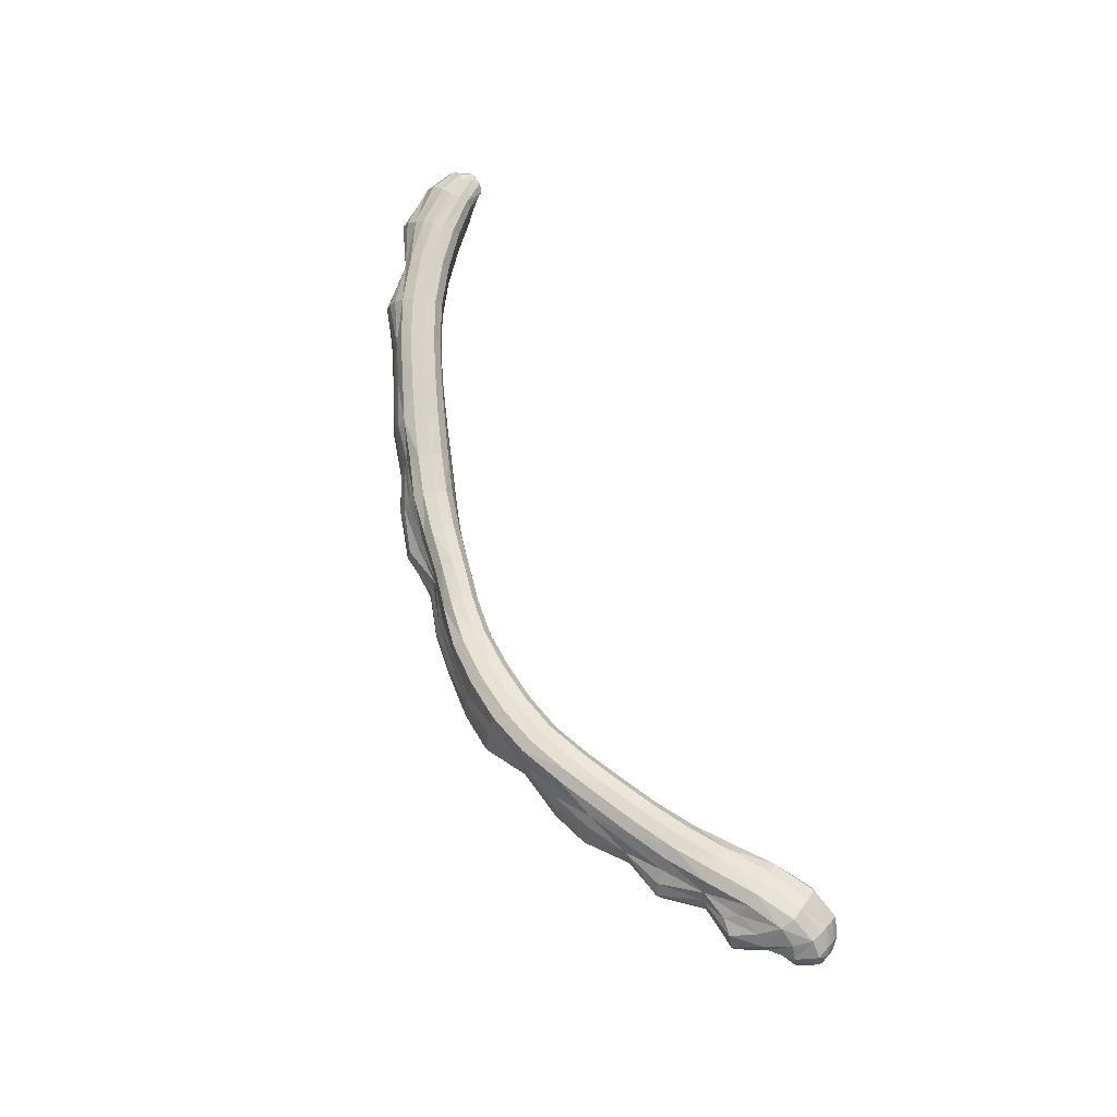
<metadata>
{"format":"obj","ext":"obj","renderer":"f3d","projection":"perspective","resolution":1024,"background":"white","views":[{"elev":64.9,"azim":-104.6,"up":"+Y"}]}
</metadata>
<code>
v -0.7016 -0.08126 -0.5421
v -0.7147 -0.06754 -0.5573
v 0.4505 -0.04334 -0.717
v 0.4925 -0.129 -0.7364
v -0.2028 -0.2166 -0.8564
v 0.4337 -0.05641 -0.6937
v 0.4696 -0.1382 -0.7104
v -0.6595 -0.08456 -0.5448
v -0.6672 -0.07445 -0.5339
v -0.6889 -0.08471 -0.5359
v -0.6734 -0.09431 -0.5467
v -0.6993 -0.09044 -0.5454
v -0.694 -0.07444 -0.5368
v -0.6982 -0.06762 -0.5422
v -0.7074 -0.07864 -0.5464
v -0.7087 -0.09082 -0.5531
v -0.7082 -0.05716 -0.5567
v -0.7163 -0.05528 -0.5684
v -0.7205 -0.07216 -0.5673
v -0.712 -0.0733 -0.5523
v -0.7028 -0.06179 -0.5489
v -0.7167 -0.08486 -0.5612
v -0.6428 -0.05988 -0.6614
v -0.6628 -0.06581 -0.6603
v -0.6729 -0.04928 -0.6303
v -0.6463 -0.04713 -0.6451
v 0.4341 -0.04537 -0.7369
v 0.426 -0.04622 -0.7263
v 0.4487 -0.04346 -0.7032
v 0.4633 -0.05185 -0.6994
v 0.4637 -0.04704 -0.7164
v 0.4474 -0.04835 -0.7458
v 0.4927 -0.1346 -0.7204
v 0.468 -0.1403 -0.7506
v 0.4748 -0.1323 -0.7613
v 0.4791 -0.1173 -0.7652
v 0.4995 -0.1176 -0.7305
v 0.4969 -0.1208 -0.7111
v -0.1452 -0.2145 -0.8627
v -0.1443 -0.2103 -0.8488
v -0.2007 -0.2099 -0.8413
v -0.2058 -0.2217 -0.8737
v -0.1468 -0.2235 -0.8766
v -0.2565 -0.2005 -0.8311
v -0.261 -0.2038 -0.8474
v -0.2656 -0.2086 -0.8628
v 0.4167 -0.06158 -0.7134
v 0.42 -0.07336 -0.7117
v 0.4407 -0.06545 -0.6923
v 0.4546 -0.05885 -0.6931
v 0.4419 -0.04726 -0.6934
v 0.4193 -0.05123 -0.7176
v 0.4833 -0.1368 -0.7114
v 0.4861 -0.1237 -0.7047
v 0.4709 -0.131 -0.7006
v 0.4485 -0.1428 -0.7295
v 0.4585 -0.143 -0.7396
v 0.442 -0.1368 -0.7195
v 0.4656 -0.1197 -0.6982
v 0.436 -0.1258 -0.7132
v 0.3962 -0.1333 -0.7397
v 0.4025 -0.1456 -0.7465
v 0.4109 -0.1516 -0.7584
v 0.3568 -0.1555 -0.7738
v 0.3644 -0.1628 -0.7857
v 0.3718 -0.1638 -0.8004
v 0.4201 -0.1527 -0.7723
v 0.3768 -0.1574 -0.8137
v 0.4293 -0.1499 -0.7869
v 0.3764 -0.1433 -0.819
v 0.4361 -0.1393 -0.8
v 0.3743 -0.129 -0.8205
v 0.4376 -0.1216 -0.807
v 0.3715 -0.1146 -0.8207
v 0.4356 -0.102 -0.809
v 0.4785 -0.09865 -0.7664
v 0.4986 -0.1017 -0.7299
v 0.4281 -0.08423 -0.803
v 0.4719 -0.0781 -0.7637
v 0.4911 -0.08056 -0.7293
v 0.4888 -0.08654 -0.7084
v 0.4948 -0.1067 -0.71
v 0.4612 -0.05921 -0.7562
v 0.4778 -0.05919 -0.7231
v 0.476 -0.0655 -0.7037
v 0.4645 -0.07387 -0.6957
v 0.4754 -0.0949 -0.6996
v 0.4572 -0.1029 -0.6972
v 0.4825 -0.1123 -0.7024
v 0.4478 -0.08126 -0.6948
v 0.4251 -0.08882 -0.712
v 0.4307 -0.1085 -0.7123
v 0.3885 -0.1005 -0.7385
v 0.3923 -0.1171 -0.7388
v 0.3433 -0.1114 -0.7643
v 0.3468 -0.1277 -0.7647
v 0.3505 -0.1435 -0.766
v 0.2973 -0.1378 -0.786
v 0.3011 -0.1535 -0.788
v 0.3065 -0.1657 -0.7961
v 0.2487 -0.1633 -0.8027
v 0.2533 -0.1753 -0.8116
v 0.2584 -0.1833 -0.824
v 0.3126 -0.1735 -0.8084
v 0.263 -0.1841 -0.8395
v 0.3185 -0.1752 -0.8241
v 0.2659 -0.18 -0.8547
v 0.3239 -0.1729 -0.8413
v 0.2658 -0.1676 -0.8644
v 0.325 -0.1584 -0.8528
v 0.2633 -0.152 -0.8665
v 0.3234 -0.1411 -0.858
v 0.26 -0.1366 -0.8656
v 0.3205 -0.1238 -0.8596
v 0.2564 -0.1216 -0.8633
v 0.3159 -0.1076 -0.8555
v 0.3684 -0.1001 -0.8205
v 0.3105 -0.09327 -0.848
v 0.3647 -0.08505 -0.8193
v 0.4183 -0.07102 -0.793
v 0.3589 -0.07138 -0.813
v 0.4087 -0.05997 -0.7829
v 0.3512 -0.06452 -0.8004
v 0.3988 -0.05398 -0.7707
v 0.344 -0.06358 -0.7862
v 0.3902 -0.05367 -0.7578
v 0.3379 -0.06737 -0.7725
v 0.3834 -0.05839 -0.7458
v 0.3367 -0.08007 -0.7647
v 0.3817 -0.07061 -0.739
v 0.3396 -0.0955 -0.7638
v 0.3846 -0.08512 -0.738
v 0.2878 -0.08987 -0.7862
v 0.2905 -0.1054 -0.7851
v 0.2939 -0.1216 -0.7855
v 0.2386 -0.1159 -0.8005
v 0.2418 -0.1318 -0.8007
v 0.2451 -0.1477 -0.8011
v 0.1885 -0.1429 -0.8104
v 0.1917 -0.1587 -0.8105
v 0.1953 -0.1744 -0.8122
v 0.1372 -0.1703 -0.8177
v 0.1406 -0.1858 -0.8205
v 0.1445 -0.199 -0.8292
v 0.1992 -0.1866 -0.8216
v 0.1483 -0.2082 -0.8426
v 0.2032 -0.1956 -0.8347
v 0.1515 -0.2117 -0.8601
v 0.2068 -0.1989 -0.8513
v 0.1538 -0.2102 -0.8799
v 0.2085 -0.1938 -0.8678
v 0.1524 -0.1942 -0.8898
v 0.2072 -0.1798 -0.8759
v 0.1495 -0.1768 -0.8915
v 0.2052 -0.1642 -0.879
v 0.1464 -0.1602 -0.8913
v 0.2022 -0.1484 -0.8783
v 0.1432 -0.144 -0.8896
v 0.1989 -0.1332 -0.8755
v 0.1396 -0.1284 -0.8848
v 0.1952 -0.1185 -0.871
v 0.2525 -0.1067 -0.8595
v 0.1913 -0.1042 -0.8648
v 0.2481 -0.09258 -0.8532
v 0.3045 -0.08164 -0.8375
v 0.2431 -0.08517 -0.8399
v 0.2985 -0.07514 -0.8238
v 0.2388 -0.08378 -0.8245
v 0.2929 -0.07388 -0.8088
v 0.2354 -0.08691 -0.8095
v 0.2883 -0.07729 -0.7943
v 0.2359 -0.1001 -0.8015
v 0.1814 -0.09775 -0.8205
v 0.1825 -0.1111 -0.8122
v 0.1853 -0.1269 -0.8107
v 0.1287 -0.1224 -0.8212
v 0.1313 -0.1383 -0.8188
v 0.1342 -0.1543 -0.8179
v 0.07752 -0.1485 -0.8262
v 0.07978 -0.1648 -0.8248
v 0.08224 -0.181 -0.8243
v 0.02521 -0.1725 -0.8319
v 0.02665 -0.189 -0.8313
v 0.02855 -0.2053 -0.8337
v 0.08529 -0.1969 -0.8272
v 0.03057 -0.2197 -0.842
v 0.08862 -0.2108 -0.8355
v 0.03221 -0.2262 -0.8579
v 0.09179 -0.2183 -0.8501
v 0.03351 -0.227 -0.8745
v 0.09437 -0.2208 -0.8671
v 0.0345 -0.2214 -0.8899
v 0.09558 -0.2165 -0.8839
v 0.03405 -0.2099 -0.901
v 0.09512 -0.2023 -0.892
v 0.03316 -0.1941 -0.9067
v 0.0931 -0.1865 -0.8952
v 0.03189 -0.1771 -0.9086
v 0.09017 -0.171 -0.8939
v 0.0301 -0.1614 -0.903
v 0.08712 -0.1563 -0.8897
v 0.02825 -0.1472 -0.8951
v 0.08428 -0.1418 -0.8847
v 0.02639 -0.1323 -0.888
v 0.08158 -0.1263 -0.8807
v 0.1359 -0.1147 -0.8757
v 0.07857 -0.1157 -0.8692
v 0.1323 -0.1069 -0.8614
v 0.1872 -0.09613 -0.8517
v 0.1295 -0.1053 -0.8455
v 0.1838 -0.09454 -0.836
v 0.1276 -0.1092 -0.83
v 0.07621 -0.114 -0.8531
v 0.07483 -0.119 -0.8379
v 0.07555 -0.1325 -0.8292
v 0.02254 -0.1259 -0.8439
v 0.02298 -0.1399 -0.836
v 0.02396 -0.1561 -0.8332
v -0.03011 -0.1427 -0.8391
v -0.03017 -0.1589 -0.8375
v -0.02995 -0.1752 -0.8374
v -0.08471 -0.1576 -0.8385
v -0.08526 -0.1736 -0.8393
v -0.08589 -0.1894 -0.8401
v -0.02966 -0.1915 -0.8376
v -0.08656 -0.2049 -0.8416
v -0.02936 -0.2078 -0.8391
v -0.08721 -0.2188 -0.8477
v -0.02892 -0.2222 -0.8472
v -0.08686 -0.2184 -0.8631
v -0.02818 -0.2317 -0.8618
v -0.08714 -0.2185 -0.8772
v -0.02759 -0.2346 -0.8793
v -0.08763 -0.2182 -0.8903
v -0.02734 -0.2274 -0.896
v -0.0876 -0.208 -0.8961
v -0.02761 -0.2137 -0.9084
v -0.08716 -0.1958 -0.8946
v -0.02798 -0.1962 -0.9137
v -0.08652 -0.1833 -0.8896
v -0.02835 -0.1792 -0.9095
v -0.08575 -0.1684 -0.887
v -0.02846 -0.1665 -0.8976
v -0.085 -0.1524 -0.8867
v -0.02875 -0.1525 -0.8901
v -0.08435 -0.1371 -0.8844
v -0.02913 -0.1368 -0.8864
v -0.08393 -0.1257 -0.875
v -0.02967 -0.1247 -0.8765
v 0.02449 -0.1219 -0.8752
v -0.0299 -0.1228 -0.8607
v 0.02317 -0.12 -0.8588
v -0.03001 -0.1288 -0.8463
v -0.08371 -0.1228 -0.8603
v -0.0838 -0.1279 -0.8461
v -0.08419 -0.1416 -0.8391
v -0.138 -0.125 -0.8466
v -0.1386 -0.1384 -0.8396
v -0.1395 -0.1539 -0.8385
v -0.1921 -0.1323 -0.8358
v -0.1933 -0.148 -0.8336
v -0.1949 -0.1641 -0.8328
v -0.1407 -0.1696 -0.8388
v -0.1965 -0.1803 -0.8324
v -0.1419 -0.1852 -0.8393
v -0.1983 -0.1963 -0.8335
v -0.1431 -0.2002 -0.8402
v -0.2494 -0.1728 -0.8186
v -0.2522 -0.189 -0.8202
v -0.3011 -0.1641 -0.8021
v -0.3042 -0.1801 -0.8037
v -0.31 -0.1906 -0.8144
v -0.3532 -0.1715 -0.7817
v -0.3595 -0.183 -0.79
v -0.3669 -0.1884 -0.8027
v -0.3162 -0.1954 -0.829
v -0.3734 -0.1898 -0.8156
v -0.322 -0.2 -0.843
v -0.3777 -0.1828 -0.8263
v -0.3274 -0.1965 -0.8581
v -0.2701 -0.2081 -0.8798
v -0.2082 -0.2161 -0.8902
v -0.3306 -0.1843 -0.8711
v -0.2708 -0.1934 -0.8902
v -0.208 -0.2008 -0.8976
v -0.1469 -0.2067 -0.9017
v -0.1475 -0.2203 -0.8928
v -0.2689 -0.1762 -0.8918
v -0.2065 -0.1853 -0.8976
v -0.1457 -0.1916 -0.9014
v -0.2043 -0.1708 -0.8924
v -0.1444 -0.1777 -0.8958
v -0.202 -0.1557 -0.8877
v -0.1429 -0.1632 -0.8904
v -0.1999 -0.1393 -0.8886
v -0.1415 -0.1478 -0.8883
v -0.1975 -0.1231 -0.8865
v -0.1401 -0.1325 -0.8859
v -0.1949 -0.1141 -0.8737
v -0.1388 -0.122 -0.8756
v -0.193 -0.1132 -0.8578
v -0.1381 -0.1198 -0.8606
v -0.1917 -0.1187 -0.8433
v -0.2476 -0.1042 -0.8482
v -0.2445 -0.1093 -0.8328
v -0.2443 -0.1233 -0.8243
v -0.2972 -0.1004 -0.8174
v -0.2962 -0.1145 -0.8089
v -0.2974 -0.131 -0.8057
v -0.2457 -0.1398 -0.8213
v -0.2991 -0.1476 -0.8036
v -0.2474 -0.1563 -0.8196
v -0.3465 -0.1231 -0.7849
v -0.3482 -0.1395 -0.7827
v -0.3502 -0.1557 -0.781
v -0.3945 -0.1315 -0.7545
v -0.3969 -0.1477 -0.753
v -0.4002 -0.1641 -0.7529
v -0.4444 -0.1388 -0.7235
v -0.4488 -0.1547 -0.7235
v -0.4566 -0.1668 -0.7302
v -0.4071 -0.1788 -0.7589
v -0.4663 -0.1738 -0.7412
v -0.4169 -0.1937 -0.7684
v -0.4747 -0.1763 -0.7556
v -0.4282 -0.195 -0.7862
v -0.4827 -0.1727 -0.7706
v -0.4368 -0.1874 -0.8039
v -0.4871 -0.1604 -0.7823
v -0.4383 -0.1695 -0.8127
v -0.3791 -0.1708 -0.8327
v -0.4371 -0.1518 -0.8165
v -0.3795 -0.1575 -0.8375
v -0.3301 -0.1671 -0.877
v -0.3783 -0.1432 -0.8396
v -0.3266 -0.1501 -0.875
v -0.2658 -0.1602 -0.8882
v -0.3223 -0.1345 -0.8706
v -0.2624 -0.1451 -0.8833
v -0.318 -0.1195 -0.8655
v -0.2592 -0.1297 -0.8799
v -0.3141 -0.1036 -0.8618
v -0.256 -0.1137 -0.8772
v -0.3079 -0.09551 -0.8483
v -0.2516 -0.1051 -0.8643
v -0.3019 -0.09508 -0.8324
v -0.3619 -0.08781 -0.8246
v -0.354 -0.08762 -0.81
v -0.3475 -0.09305 -0.7961
v -0.4015 -0.08129 -0.7807
v -0.3936 -0.08577 -0.7674
v -0.391 -0.09926 -0.7594
v -0.3455 -0.1069 -0.7881
v -0.3924 -0.1153 -0.7564
v -0.4355 -0.0905 -0.7283
v -0.4377 -0.1064 -0.7258
v -0.4409 -0.1226 -0.7246
v -0.4827 -0.0968 -0.6949
v -0.4872 -0.1151 -0.6938
v -0.4921 -0.1344 -0.6931
v -0.5307 -0.1065 -0.6609
v -0.5372 -0.129 -0.6619
v -0.5508 -0.1419 -0.6756
v -0.4998 -0.1519 -0.6968
v -0.5617 -0.1442 -0.6892
v -0.5107 -0.1568 -0.7097
v -0.5667 -0.1428 -0.6952
v -0.518 -0.157 -0.7188
v -0.5699 -0.1415 -0.6976
v -0.5228 -0.1555 -0.7256
v -0.5739 -0.1396 -0.7012
v -0.5268 -0.152 -0.7315
v -0.5797 -0.1349 -0.7095
v -0.5301 -0.1449 -0.7378
v -0.5842 -0.1231 -0.7193
v -0.5308 -0.1332 -0.7429
v -0.488 -0.1445 -0.7889
v -0.5283 -0.1188 -0.7463
v -0.4847 -0.1275 -0.7879
v -0.434 -0.1351 -0.8161
v -0.4785 -0.1116 -0.7835
v -0.4286 -0.1202 -0.8116
v -0.3752 -0.1281 -0.8386
v -0.4232 -0.1057 -0.8071
v -0.3726 -0.1119 -0.8387
v -0.419 -0.09002 -0.8046
v -0.3693 -0.09527 -0.8371
v -0.4106 -0.08184 -0.7941
v -0.4645 -0.08372 -0.7719
v -0.4558 -0.07539 -0.7621
v -0.4466 -0.07412 -0.7494
v -0.5005 -0.06501 -0.7308
v -0.491 -0.06376 -0.7182
v -0.4826 -0.06713 -0.7055
v -0.4384 -0.07782 -0.7366
v -0.4797 -0.07979 -0.697
v -0.5258 -0.05374 -0.6727
v -0.5219 -0.06673 -0.6635
v -0.5257 -0.08556 -0.6616
v -0.5616 -0.0492 -0.6272
v -0.5646 -0.06654 -0.6254
v -0.5697 -0.08595 -0.6257
v -0.6009 -0.0521 -0.5878
v -0.6043 -0.06906 -0.5906
v -0.6082 -0.08758 -0.5923
v -0.5754 -0.1073 -0.6268
v -0.6163 -0.1032 -0.5977
v -0.5874 -0.1205 -0.6382
v -0.6269 -0.1145 -0.6054
v -0.5981 -0.1197 -0.6526
v -0.6391 -0.1257 -0.614
v -0.6032 -0.118 -0.6585
v -0.6526 -0.1249 -0.6269
v -0.6064 -0.1164 -0.661
v -0.6654 -0.117 -0.6409
v -0.6099 -0.114 -0.6638
v -0.6725 -0.1012 -0.6525
v -0.6138 -0.1091 -0.6681
v -0.6729 -0.08251 -0.6595
v -0.6167 -0.1008 -0.6728
v -0.6166 -0.08914 -0.6767
v -0.5839 -0.1055 -0.7257
v -0.6114 -0.07552 -0.6773
v -0.5756 -0.08969 -0.7212
v -0.524 -0.1038 -0.7479
v -0.5649 -0.07635 -0.7125
v -0.5179 -0.08827 -0.7454
v -0.4715 -0.09731 -0.7777
v -0.5102 -0.07366 -0.7404
v -0.5563 -0.06061 -0.7076
v -0.5458 -0.05097 -0.6982
v -0.6002 -0.0426 -0.6715
v -0.5894 -0.03489 -0.6615
v -0.5784 -0.03529 -0.6491
v -0.5353 -0.05006 -0.6855
v -0.5681 -0.0386 -0.637
v -0.6213 -0.02445 -0.6104
v -0.6102 -0.02744 -0.5987
v -0.6007 -0.03568 -0.5884
v -0.6525 -0.02892 -0.5646
v -0.6427 -0.0353 -0.5537
v -0.6367 -0.0493 -0.5515
v -0.6787 -0.05256 -0.5408
v -0.6732 -0.06176 -0.5334
v -0.6361 -0.06498 -0.5578
v -0.6376 -0.08137 -0.5628
v -0.6447 -0.09398 -0.5683
v -0.6844 -0.1016 -0.557
v -0.6539 -0.09694 -0.5807
v -0.6947 -0.1036 -0.5701
v -0.6622 -0.09636 -0.5938
v -0.7056 -0.09736 -0.5834
v -0.6712 -0.09449 -0.6052
v -0.7124 -0.08134 -0.5928
v -0.6811 -0.08818 -0.6144
v -0.7096 -0.06173 -0.5953
v -0.6875 -0.07571 -0.6213
v -0.6974 -0.04609 -0.5953
v -0.6865 -0.06042 -0.626
v -0.6774 -0.03153 -0.6051
v -0.642 -0.03131 -0.6334
v -0.6994 -0.03859 -0.5725
v -0.672 -0.0245 -0.589
v -0.6324 -0.02355 -0.6225
v -0.6624 -0.02547 -0.5763
v -0.6919 -0.0414 -0.5596
v -0.6848 -0.04608 -0.5497
v -0.6075 -0.05899 -0.6755
g ZBrush_defualt_group
f 8 9 10 11
f 1 12 10 13
f 1 13 14 15
f 1 15 16 12
f 2 17 18 19
f 2 20 21 17
f 2 19 22 20
f 23 24 25 26
f 3 27 28 29
f 3 29 30 31
f 3 31 32 27
f 4 33 34 35
f 4 35 36 37
f 4 37 38 33
f 5 39 40 41
f 5 42 43 39
f 5 41 44 45
f 5 45 46 42
f 6 47 48 49
f 6 49 50 51
f 6 51 52 47
f 7 53 54 55
f 7 56 57 53
f 7 55 58 56
f 58 55 59 60
f 58 60 61 62
f 58 62 63 56
f 63 62 64 65
f 63 65 66 67
f 63 67 57 56
f 67 66 68 69
f 67 69 34 57
f 69 68 70 71
f 69 71 35 34
f 71 70 72 73
f 71 73 36 35
f 73 72 74 75
f 73 75 76 36
f 76 77 37 36
f 76 75 78 79
f 76 79 80 77
f 80 81 82 77
f 80 79 83 84
f 80 84 85 81
f 85 86 87 81
f 85 84 31 30
f 85 30 50 86
f 87 88 59 89
f 87 89 82 81
f 87 86 90 88
f 90 86 50 49
f 90 49 48 91
f 90 91 92 88
f 92 91 93 94
f 92 94 61 60
f 92 60 59 88
f 94 93 95 96
f 94 96 97 61
f 97 96 98 99
f 97 99 100 64
f 97 64 62 61
f 100 99 101 102
f 100 102 103 104
f 100 104 65 64
f 104 103 105 106
f 104 106 66 65
f 106 105 107 108
f 106 108 68 66
f 108 107 109 110
f 108 110 70 68
f 110 109 111 112
f 110 112 72 70
f 112 111 113 114
f 112 114 74 72
f 114 113 115 116
f 114 116 117 74
f 117 78 75 74
f 117 116 118 119
f 117 119 120 78
f 120 83 79 78
f 120 119 121 122
f 120 122 32 83
f 122 121 123 124
f 122 124 27 32
f 124 123 125 126
f 124 126 28 27
f 126 125 127 128
f 126 128 52 28
f 128 127 129 130
f 128 130 47 52
f 130 129 131 132
f 130 132 48 47
f 132 131 95 93
f 132 93 91 48
f 131 129 133 134
f 131 134 135 95
f 135 134 136 137
f 135 137 138 98
f 135 98 96 95
f 138 137 139 140
f 138 140 141 101
f 138 101 99 98
f 141 140 142 143
f 141 143 144 145
f 141 145 102 101
f 145 144 146 147
f 145 147 103 102
f 147 146 148 149
f 147 149 105 103
f 149 148 150 151
f 149 151 107 105
f 151 150 152 153
f 151 153 109 107
f 153 152 154 155
f 153 155 111 109
f 155 154 156 157
f 155 157 113 111
f 157 156 158 159
f 157 159 115 113
f 159 158 160 161
f 159 161 162 115
f 162 118 116 115
f 162 161 163 164
f 162 164 165 118
f 165 121 119 118
f 165 164 166 167
f 165 167 123 121
f 167 166 168 169
f 167 169 125 123
f 169 168 170 171
f 169 171 127 125
f 171 170 172 133
f 171 133 129 127
f 172 170 173 174
f 172 174 175 136
f 172 136 134 133
f 175 174 176 177
f 175 177 178 139
f 175 139 137 136
f 178 177 179 180
f 178 180 181 142
f 178 142 140 139
f 181 180 182 183
f 181 183 184 185
f 181 185 143 142
f 185 184 186 187
f 185 187 144 143
f 187 186 188 189
f 187 189 146 144
f 189 188 190 191
f 189 191 148 146
f 191 190 192 193
f 191 193 150 148
f 193 192 194 195
f 193 195 152 150
f 195 194 196 197
f 195 197 154 152
f 197 196 198 199
f 197 199 156 154
f 199 198 200 201
f 199 201 158 156
f 201 200 202 203
f 201 203 160 158
f 203 202 204 205
f 203 205 206 160
f 206 163 161 160
f 206 205 207 208
f 206 208 209 163
f 209 166 164 163
f 209 208 210 211
f 209 211 168 166
f 211 210 212 173
f 211 173 170 168
f 212 210 213 214
f 212 214 215 176
f 212 176 174 173
f 215 214 216 217
f 215 217 218 179
f 215 179 177 176
f 218 217 219 220
f 218 220 221 182
f 218 182 180 179
f 221 220 222 223
f 221 223 224 225
f 221 225 183 182
f 225 224 226 227
f 225 227 184 183
f 227 226 228 229
f 227 229 186 184
f 229 228 230 231
f 229 231 188 186
f 231 230 232 233
f 231 233 190 188
f 233 232 234 235
f 233 235 192 190
f 235 234 236 237
f 235 237 194 192
f 237 236 238 239
f 237 239 196 194
f 239 238 240 241
f 239 241 198 196
f 241 240 242 243
f 241 243 200 198
f 243 242 244 245
f 243 245 202 200
f 245 244 246 247
f 245 247 204 202
f 247 246 248 249
f 247 249 250 204
f 250 207 205 204
f 250 249 251 252
f 250 252 213 207
f 252 251 253 216
f 252 216 214 213
f 253 251 254 255
f 253 255 256 219
f 253 219 217 216
f 256 255 257 258
f 256 258 259 222
f 256 222 220 219
f 259 258 260 261
f 259 261 262 263
f 259 263 223 222
f 263 262 264 265
f 263 265 224 223
f 265 264 266 267
f 265 267 226 224
f 267 266 41 40
f 267 40 228 226
f 266 264 268 269
f 266 269 44 41
f 269 268 270 271
f 269 271 272 44
f 272 271 273 274
f 272 274 275 276
f 272 276 45 44
f 276 275 277 278
f 276 278 46 45
f 278 277 279 280
f 278 280 281 46
f 281 282 42 46
f 281 280 283 284
f 281 284 285 282
f 285 286 287 282
f 285 284 288 289
f 285 289 290 286
f 290 238 236 286
f 290 289 291 292
f 290 292 240 238
f 292 291 293 294
f 292 294 242 240
f 294 293 295 296
f 294 296 244 242
f 296 295 297 298
f 296 298 246 244
f 298 297 299 300
f 298 300 248 246
f 300 299 301 302
f 300 302 254 248
f 302 301 303 257
f 302 257 255 254
f 303 301 304 305
f 303 305 306 260
f 303 260 258 257
f 306 305 307 308
f 306 308 309 310
f 306 310 261 260
f 310 309 311 312
f 310 312 262 261
f 312 311 270 268
f 312 268 264 262
f 311 309 313 314
f 311 314 315 270
f 315 314 316 317
f 315 317 318 273
f 315 273 271 270
f 318 317 319 320
f 318 320 321 322
f 318 322 274 273
f 322 321 323 324
f 322 324 275 274
f 324 323 325 326
f 324 326 277 275
f 326 325 327 328
f 326 328 279 277
f 328 327 329 330
f 328 330 331 279
f 331 283 280 279
f 331 330 332 333
f 331 333 334 283
f 334 288 284 283
f 334 333 335 336
f 334 336 337 288
f 337 291 289 288
f 337 336 338 339
f 337 339 293 291
f 339 338 340 341
f 339 341 295 293
f 341 340 342 343
f 341 343 297 295
f 343 342 344 345
f 343 345 299 297
f 345 344 346 304
f 345 304 301 299
f 346 344 347 348
f 346 348 349 307
f 346 307 305 304
f 349 348 350 351
f 349 351 352 353
f 349 353 308 307
f 353 352 354 313
f 353 313 309 308
f 354 352 355 356
f 354 356 357 316
f 354 316 314 313
f 357 356 358 359
f 357 359 360 319
f 357 319 317 316
f 360 359 361 362
f 360 362 363 364
f 360 364 320 319
f 364 363 365 366
f 364 366 321 320
f 366 365 367 368
f 366 368 323 321
f 368 367 369 370
f 368 370 325 323
f 370 369 371 372
f 370 372 327 325
f 372 371 373 374
f 372 374 329 327
f 374 373 375 376
f 374 376 377 329
f 377 332 330 329
f 377 376 378 379
f 377 379 380 332
f 380 335 333 332
f 380 379 381 382
f 380 382 383 335
f 383 338 336 335
f 383 382 384 385
f 383 385 340 338
f 385 384 386 387
f 385 387 342 340
f 387 386 388 347
f 387 347 344 342
f 388 386 389 390
f 388 390 391 350
f 388 350 348 347
f 391 390 392 393
f 391 393 394 395
f 391 395 351 350
f 395 394 396 355
f 395 355 352 351
f 396 394 397 398
f 396 398 399 358
f 396 358 356 355
f 399 398 400 401
f 399 401 402 361
f 399 361 359 358
f 402 401 403 404
f 402 404 405 406
f 402 406 362 361
f 406 405 407 408
f 406 408 363 362
f 408 407 409 410
f 408 410 365 363
f 410 409 411 412
f 410 412 367 365
f 412 411 413 414
f 412 414 369 367
f 414 413 415 416
f 414 416 371 369
f 416 415 417 418
f 416 418 373 371
f 418 417 419 420
f 418 420 375 373
f 420 419 24 421
f 420 421 422 375
f 422 378 376 375
f 422 421 423 424
f 422 424 425 378
f 425 381 379 378
f 425 424 426 427
f 425 427 428 381
f 428 384 382 381
f 428 427 429 389
f 428 389 386 384
f 429 427 426 430
f 429 430 431 392
f 429 392 390 389
f 431 430 432 433
f 431 433 434 435
f 431 435 393 392
f 435 434 436 397
f 435 397 394 393
f 436 434 437 438
f 436 438 439 400
f 436 400 398 397
f 439 438 440 441
f 439 441 442 403
f 439 403 401 400
f 442 441 443 444
f 442 444 9 445
f 442 445 404 403
f 445 9 8 446
f 445 446 405 404
f 446 8 11 447
f 446 447 407 405
f 447 11 448 449
f 447 449 409 407
f 449 448 450 451
f 449 451 411 409
f 451 450 452 453
f 451 453 413 411
f 453 452 454 455
f 453 455 415 413
f 455 454 456 457
f 455 457 417 415
f 457 456 458 459
f 457 459 419 417
f 459 25 24 419
f 459 458 460 25
f 460 461 26 25
f 460 458 462 463
f 460 463 464 461
f 464 433 432 461
f 464 463 465 437
f 464 437 434 433
f 465 463 462 466
f 465 466 467 440
f 465 440 438 437
f 467 466 17 21
f 467 21 14 443
f 467 443 441 440
f 466 462 18 17
f 462 458 456 18
f 461 432 468 26
f 468 426 424 423
f 468 423 23 26
f 468 432 430 426
f 456 454 19 18
f 454 452 22 19
f 452 450 16 22
f 450 448 12 16
f 448 11 10 12
f 444 443 14 13
f 444 13 10 9
f 423 421 24 23
f 287 234 232 43
f 287 43 42 282
f 287 286 236 234
f 254 251 249 248
f 232 230 39 43
f 230 228 40 39
f 213 210 208 207
f 89 59 55 54
f 89 54 38 82
f 84 83 32 31
f 82 38 37 77
f 57 34 33 53
f 54 53 33 38
f 52 51 29 28
f 51 50 30 29
f 22 16 15 20
f 21 20 15 14

</code>
